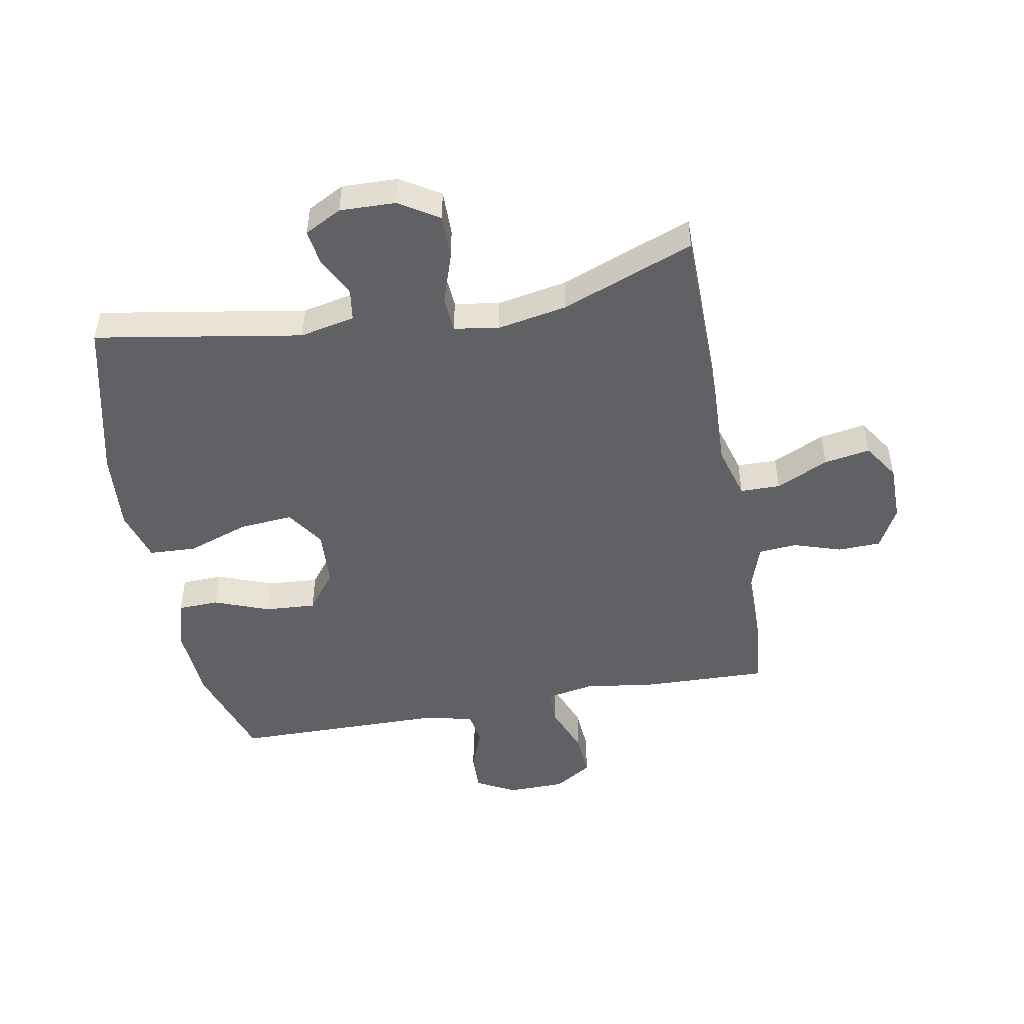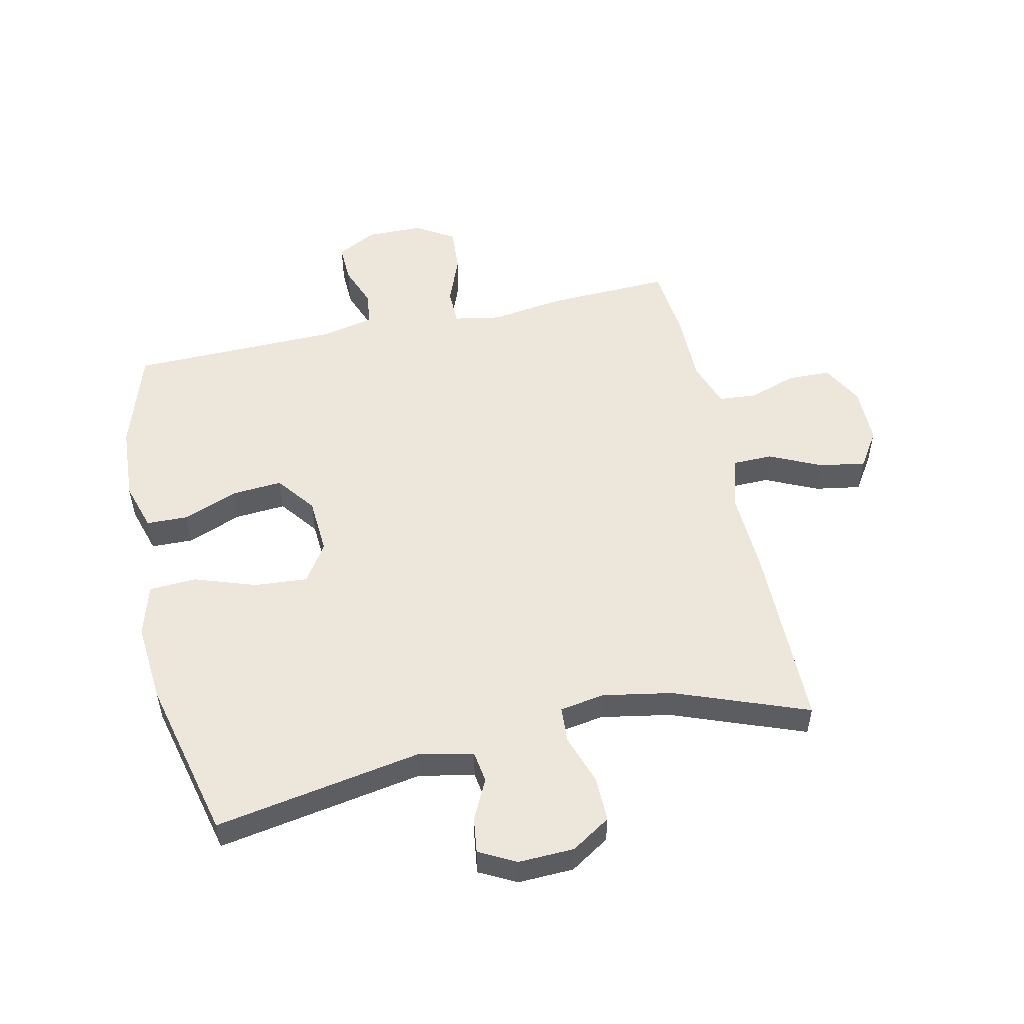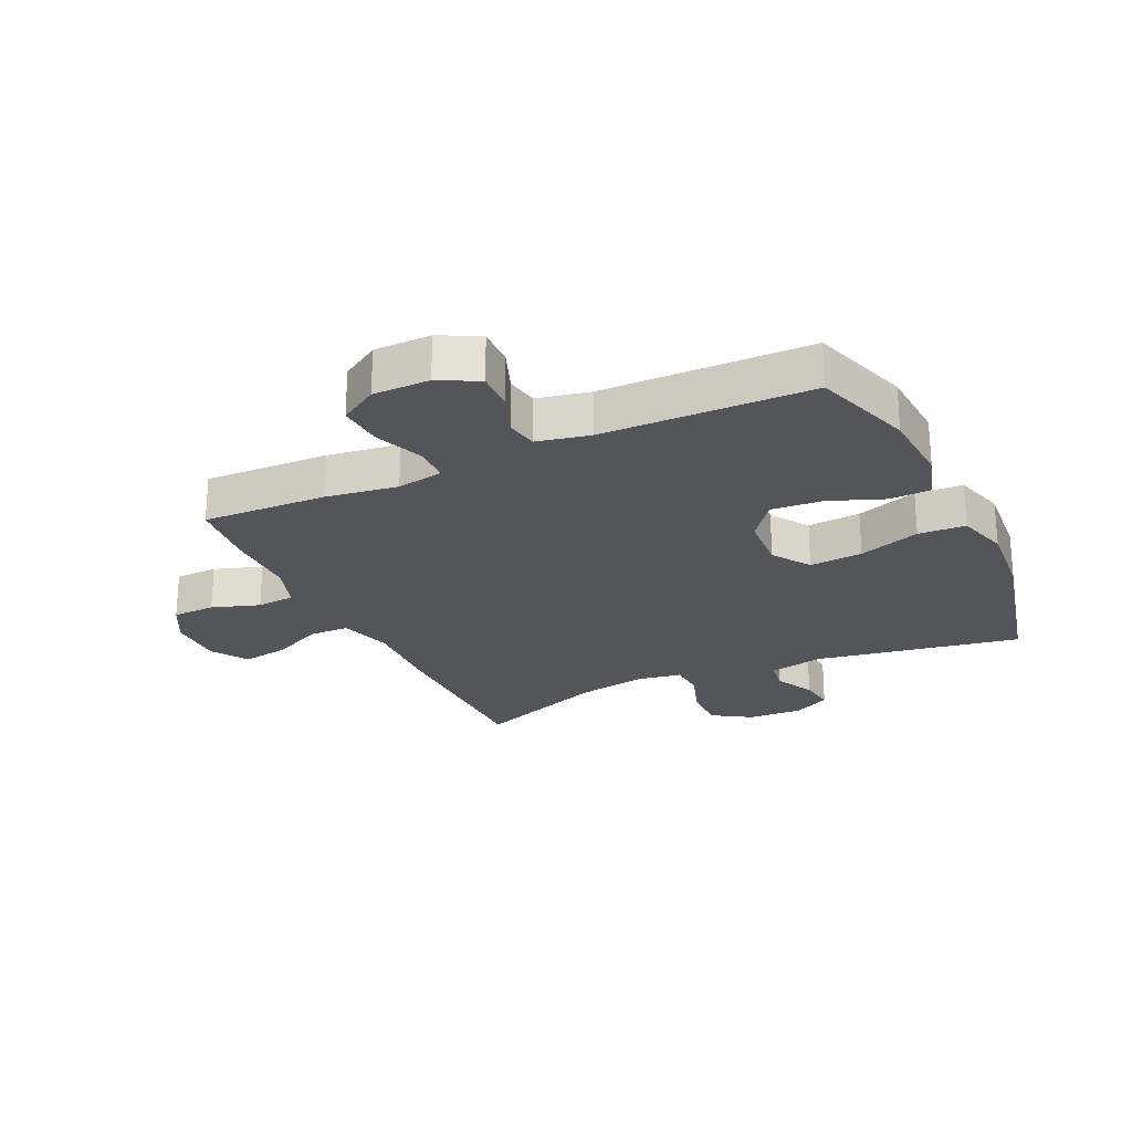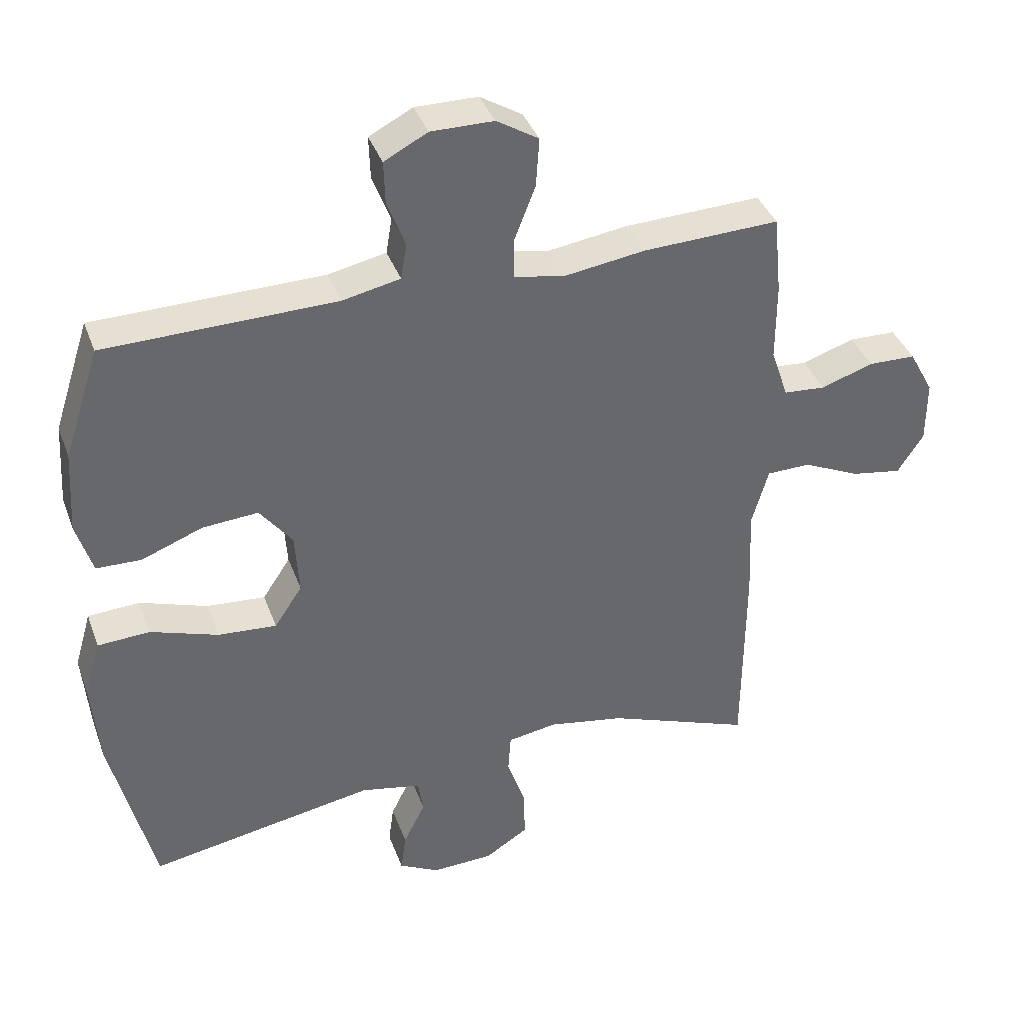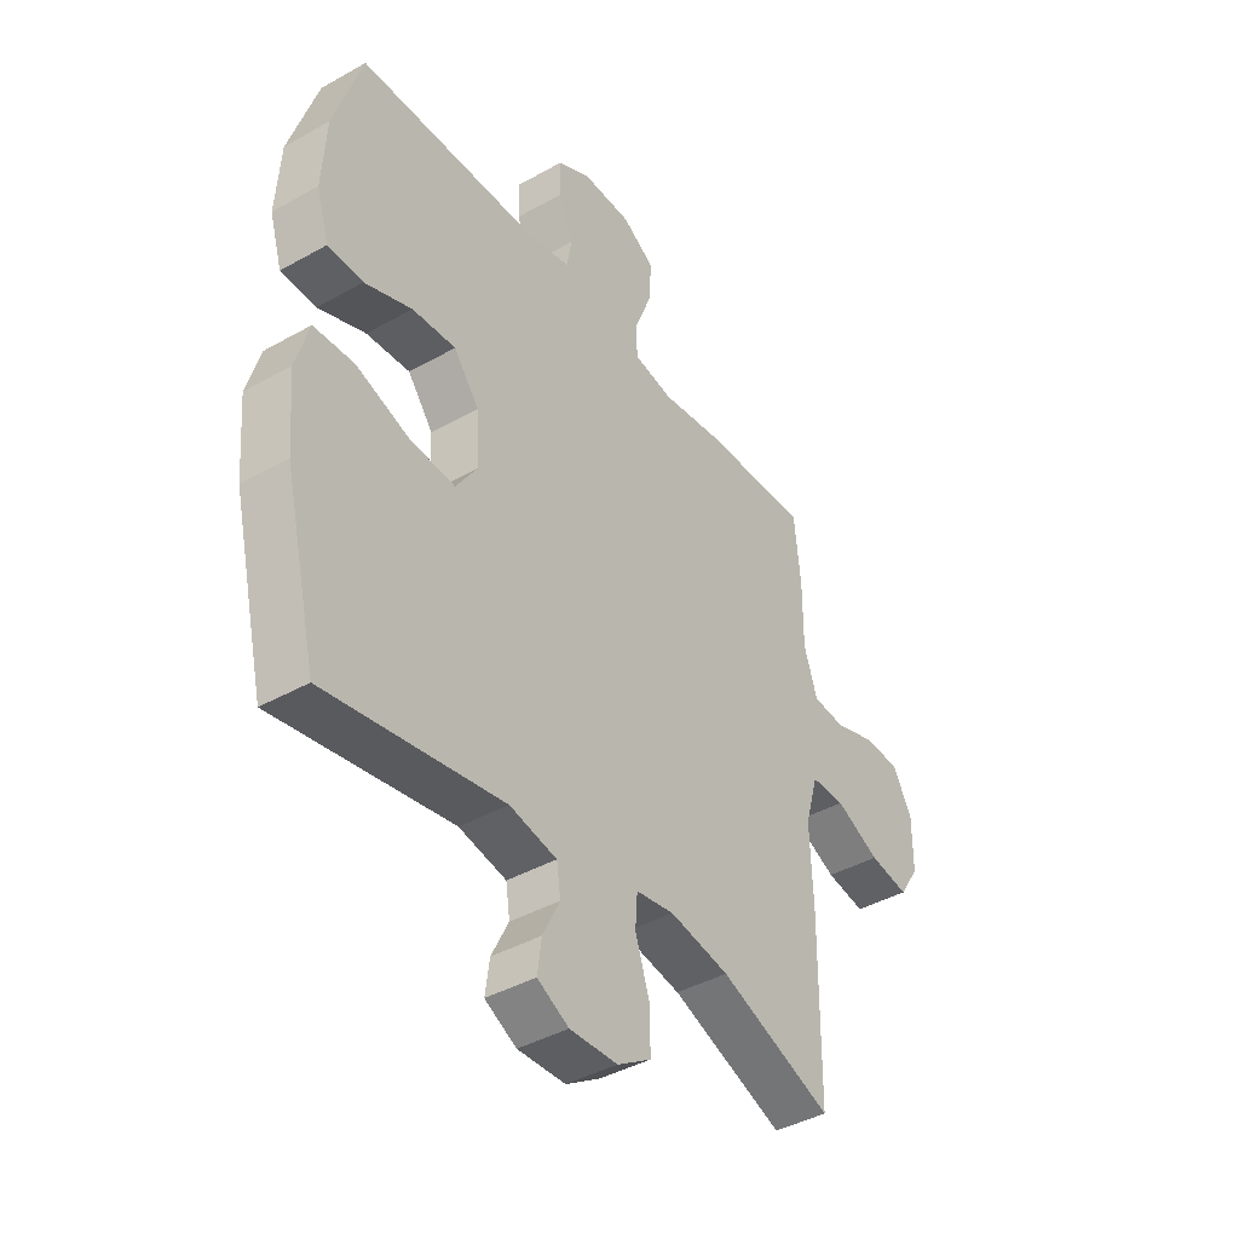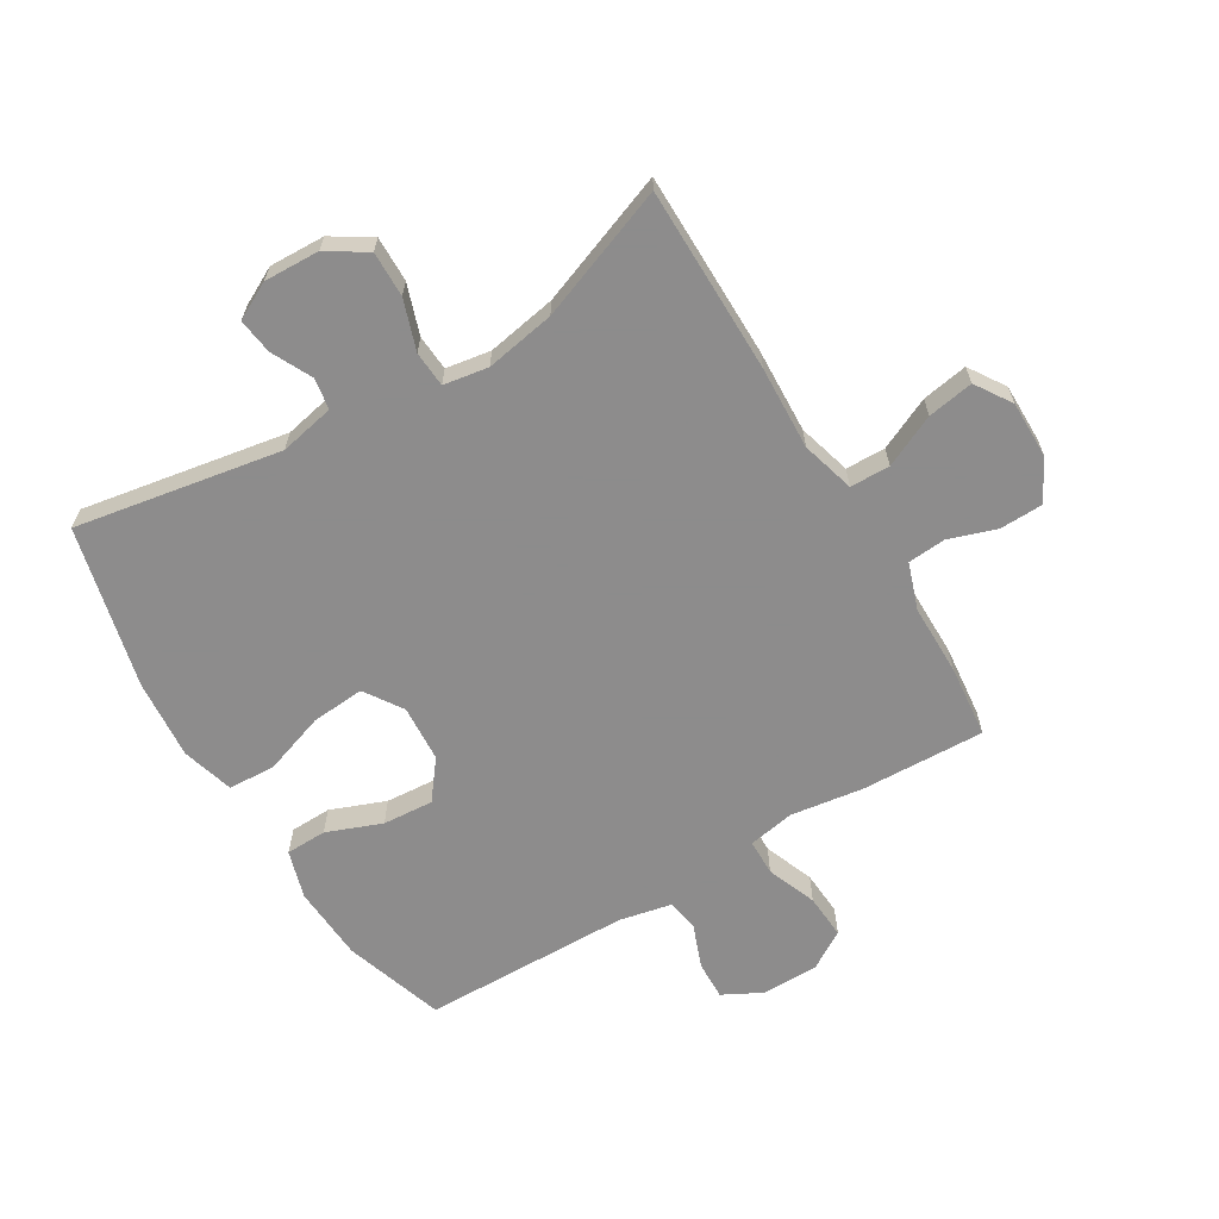
<metadata>
{"format":"obj","ext":"obj","renderer":"f3d","projection":"perspective","resolution":1024,"background":"white","views":[{"elev":-48.6,"azim":-169.4,"up":"+Y"},{"elev":53.0,"azim":167.5,"up":"+Y"},{"elev":-24.1,"azim":25.1,"up":"+Y"},{"elev":38.5,"azim":160.9,"up":"+Z"},{"elev":-41.1,"azim":124.5,"up":"+Z"},{"elev":-64.3,"azim":-149.1,"up":"+Y"}]}
</metadata>
<code>
v 0.5 0.07 0.5
v 0.554 0.07 0.334
v 0.562 0.07 0.209
v 0.538 0.07 0.129
v 0.47 0.07 0.127
v 0.379 0.07 0.162
v 0.295 0.07 0.168
v 0.246 0.07 0.104
v 0.24 0.07 0.01
v 0.282 0.07 -0.053
v 0.37 0.07 -0.046
v 0.472 0.07 -0.011
v 0.55 0.07 -0.015
v 0.575 0.07 -0.101
v 0.564 0.07 -0.233
v 0.5 0.07 -0.5
v 0.159 0.07 -0.441
v 0.068 0.07 -0.46
v 0.06 0.07 -0.512
v 0.093 0.07 -0.578
v 0.101 0.07 -0.637
v 0.04 0.07 -0.669
v -0.052 0.07 -0.666
v -0.117 0.07 -0.625
v -0.116 0.07 -0.55
v -0.088 0.07 -0.467
v -0.092 0.07 -0.408
v -0.166 0.07 -0.396
v -0.281 0.07 -0.417
v -0.5 0.07 -0.5
v -0.502 0.07 -0.192
v -0.496 0.07 -0.054
v -0.521 0.07 0.034
v -0.587 0.07 0.035
v -0.673 0.07 -0.005
v -0.749 0.07 -0.018
v -0.788 0.07 0.042
v -0.788 0.07 0.137
v -0.751 0.07 0.205
v -0.68 0.07 0.207
v -0.601 0.07 0.181
v -0.538 0.07 0.186
v -0.512 0.07 0.263
v -0.512 0.07 0.381
v -0.5 0.07 0.5
v -0.295 0.07 0.493
v -0.175 0.07 0.476
v -0.098 0.07 0.49
v -0.097 0.07 0.55
v -0.129 0.07 0.632
v -0.134 0.07 0.706
v -0.071 0.07 0.745
v 0.023 0.07 0.746
v 0.088 0.07 0.712
v 0.086 0.07 0.648
v 0.059 0.07 0.577
v 0.068 0.07 0.523
v 0.155 0.07 0.505
v 0.5 0 0.5
v 0.554 0 0.334
v 0.562 0 0.209
v 0.538 0 0.129
v 0.47 0 0.127
v 0.379 0 0.162
v 0.295 0 0.168
v 0.246 0 0.104
v 0.24 0 0.01
v 0.282 0 -0.053
v 0.37 0 -0.046
v 0.472 0 -0.011
v 0.55 0 -0.015
v 0.575 0 -0.101
v 0.564 0 -0.233
v 0.5 0 -0.5
v 0.159 0 -0.441
v 0.068 0 -0.46
v 0.06 0 -0.512
v 0.093 0 -0.578
v 0.101 0 -0.637
v 0.04 0 -0.669
v -0.052 0 -0.666
v -0.117 0 -0.625
v -0.116 0 -0.55
v -0.088 0 -0.467
v -0.092 0 -0.408
v -0.166 0 -0.396
v -0.281 0 -0.417
v -0.5 0 -0.5
v -0.502 0 -0.192
v -0.496 0 -0.054
v -0.521 0 0.034
v -0.587 0 0.035
v -0.673 0 -0.005
v -0.749 0 -0.018
v -0.788 0 0.042
v -0.788 0 0.137
v -0.751 0 0.205
v -0.68 0 0.207
v -0.601 0 0.181
v -0.538 0 0.186
v -0.512 0 0.263
v -0.512 0 0.381
v -0.5 0 0.5
v -0.295 0 0.493
v -0.175 0 0.476
v -0.098 0 0.49
v -0.097 0 0.55
v -0.129 0 0.632
v -0.134 0 0.706
v -0.071 0 0.745
v 0.023 0 0.746
v 0.088 0 0.712
v 0.086 0 0.648
v 0.059 0 0.577
v 0.068 0 0.523
v 0.155 0 0.505
f 53 54 55 56
f 53 56 57
f 52 53 57
f 49 50 51 52
f 48 49 52 57
f 44 45 46 47
f 43 44 47 48
f 42 43 48 57
f 38 39 40 41
f 38 41 42
f 37 38 42
f 34 35 36 37
f 33 34 37 42
f 32 33 42 57
f 29 30 31 32
f 28 29 32 57
f 23 24 25 26
f 23 26 27
f 22 23 27
f 19 20 21 22
f 19 22 27
f 18 19 27
f 17 18 27
f 14 15 16 17
f 11 12 13 14
f 10 11 14 17
f 9 10 17 27
f 3 4 5 6
f 3 6 7
f 58 1 2 3
f 58 3 7
f 57 58 7 8
f 27 28 57
f 8 9 27 57
f 114 113 112 111
f 115 114 111
f 115 111 110
f 110 109 108 107
f 115 110 107 106
f 105 104 103 102
f 106 105 102 101
f 115 106 101 100
f 99 98 97 96
f 100 99 96
f 100 96 95
f 95 94 93 92
f 100 95 92 91
f 115 100 91 90
f 90 89 88 87
f 115 90 87 86
f 84 83 82 81
f 85 84 81
f 85 81 80
f 80 79 78 77
f 85 80 77
f 85 77 76
f 85 76 75
f 75 74 73 72
f 72 71 70 69
f 75 72 69 68
f 85 75 68 67
f 64 63 62 61
f 65 64 61
f 61 60 59 116
f 65 61 116
f 66 65 116 115
f 115 86 85
f 115 85 67 66
f 1 59 60 2
f 2 60 61 3
f 3 61 62 4
f 4 62 63 5
f 5 63 64 6
f 6 64 65 7
f 7 65 66 8
f 8 66 67 9
f 9 67 68 10
f 10 68 69 11
f 11 69 70 12
f 12 70 71 13
f 13 71 72 14
f 14 72 73 15
f 15 73 74 16
f 16 74 75 17
f 17 75 76 18
f 18 76 77 19
f 19 77 78 20
f 20 78 79 21
f 21 79 80 22
f 22 80 81 23
f 23 81 82 24
f 24 82 83 25
f 25 83 84 26
f 26 84 85 27
f 27 85 86 28
f 28 86 87 29
f 29 87 88 30
f 30 88 89 31
f 31 89 90 32
f 32 90 91 33
f 33 91 92 34
f 34 92 93 35
f 35 93 94 36
f 36 94 95 37
f 37 95 96 38
f 38 96 97 39
f 39 97 98 40
f 40 98 99 41
f 41 99 100 42
f 42 100 101 43
f 43 101 102 44
f 44 102 103 45
f 45 103 104 46
f 46 104 105 47
f 47 105 106 48
f 48 106 107 49
f 49 107 108 50
f 50 108 109 51
f 51 109 110 52
f 52 110 111 53
f 53 111 112 54
f 54 112 113 55
f 55 113 114 56
f 56 114 115 57
f 57 115 116 58
f 58 116 59 1

</code>
